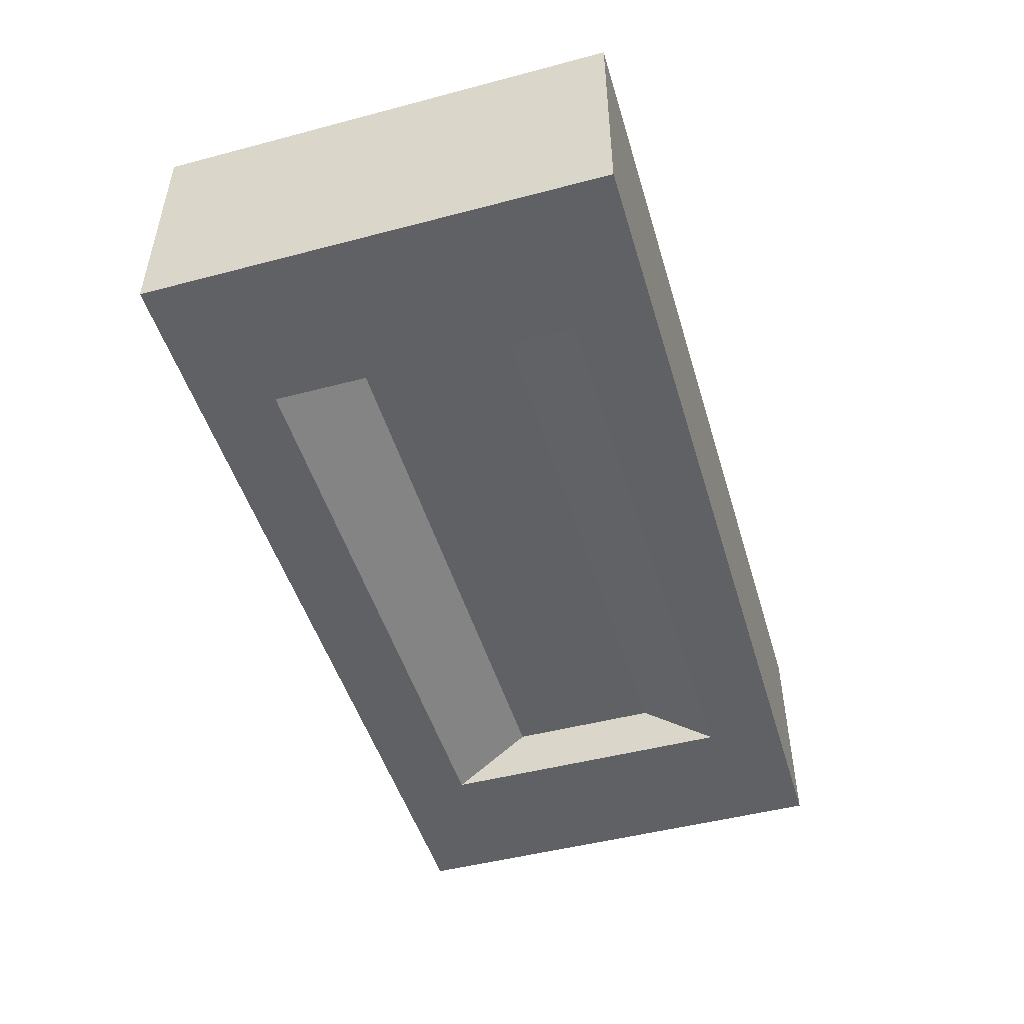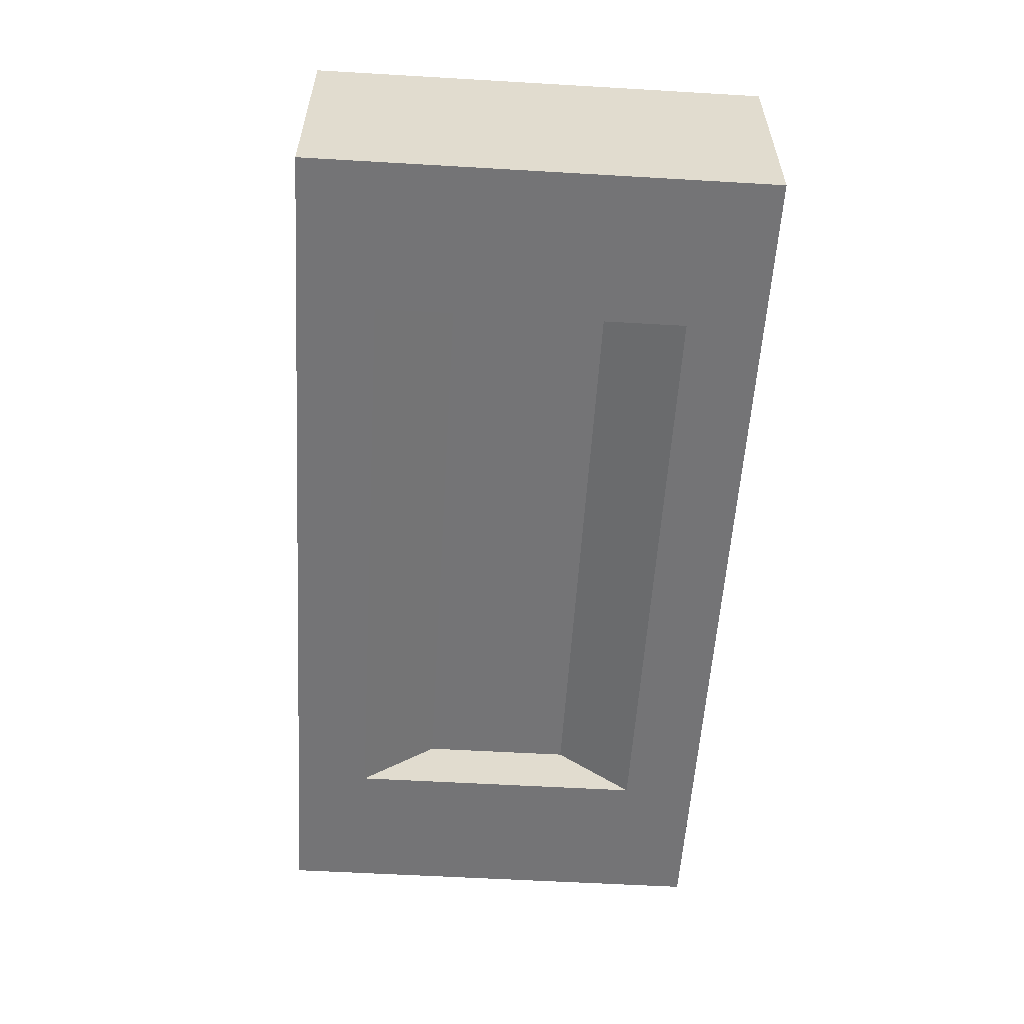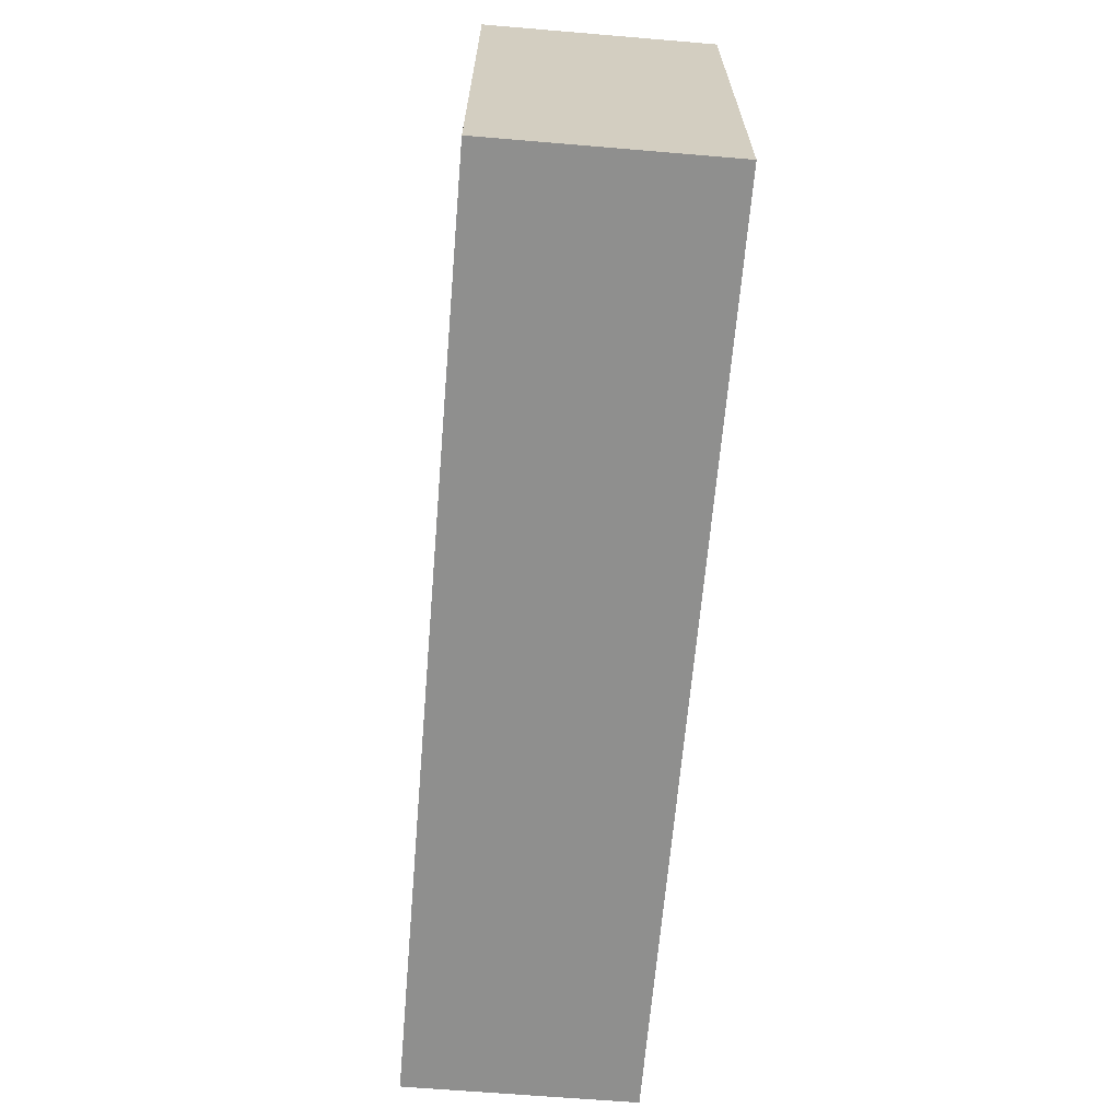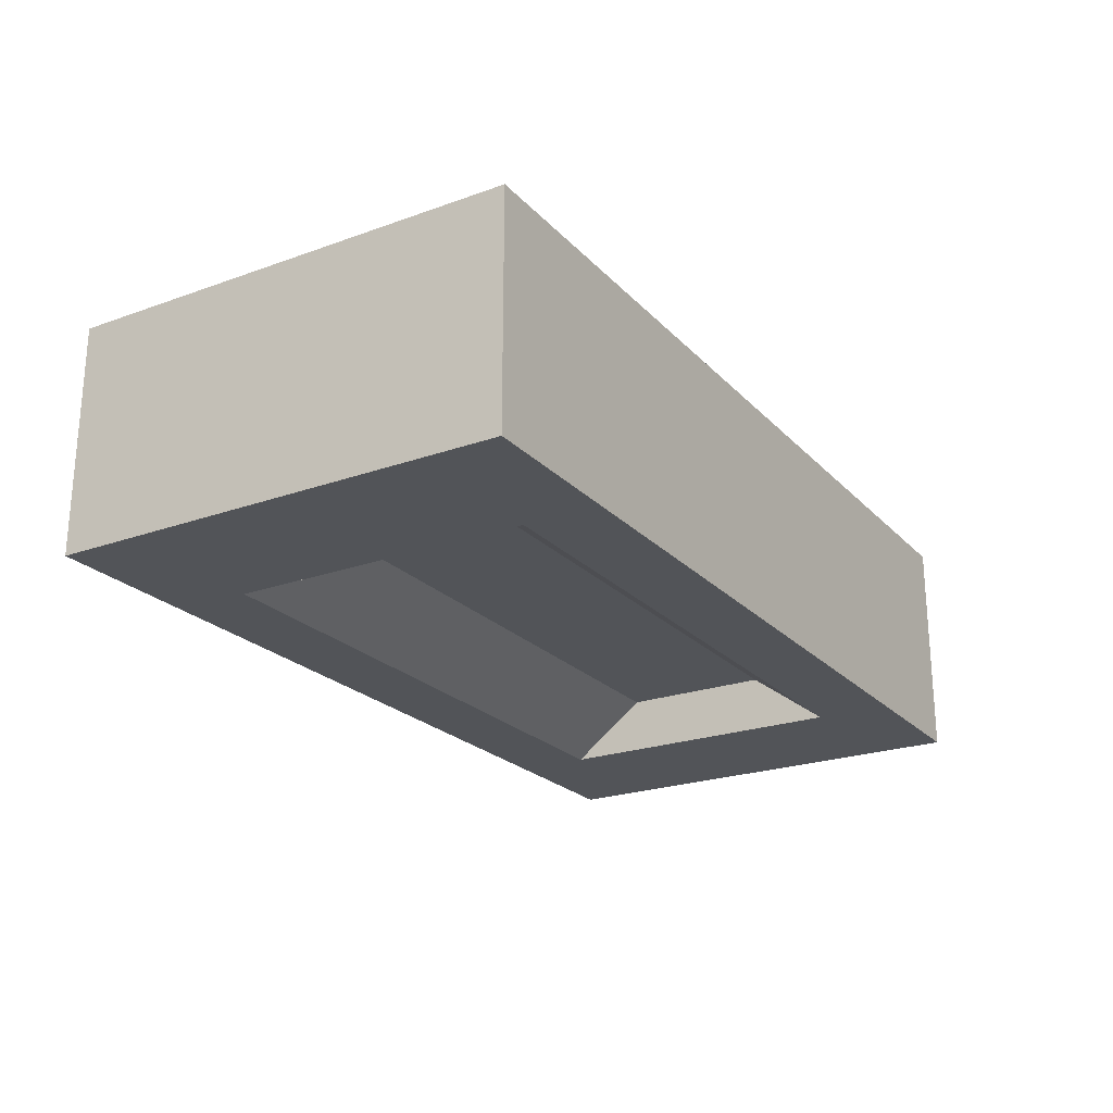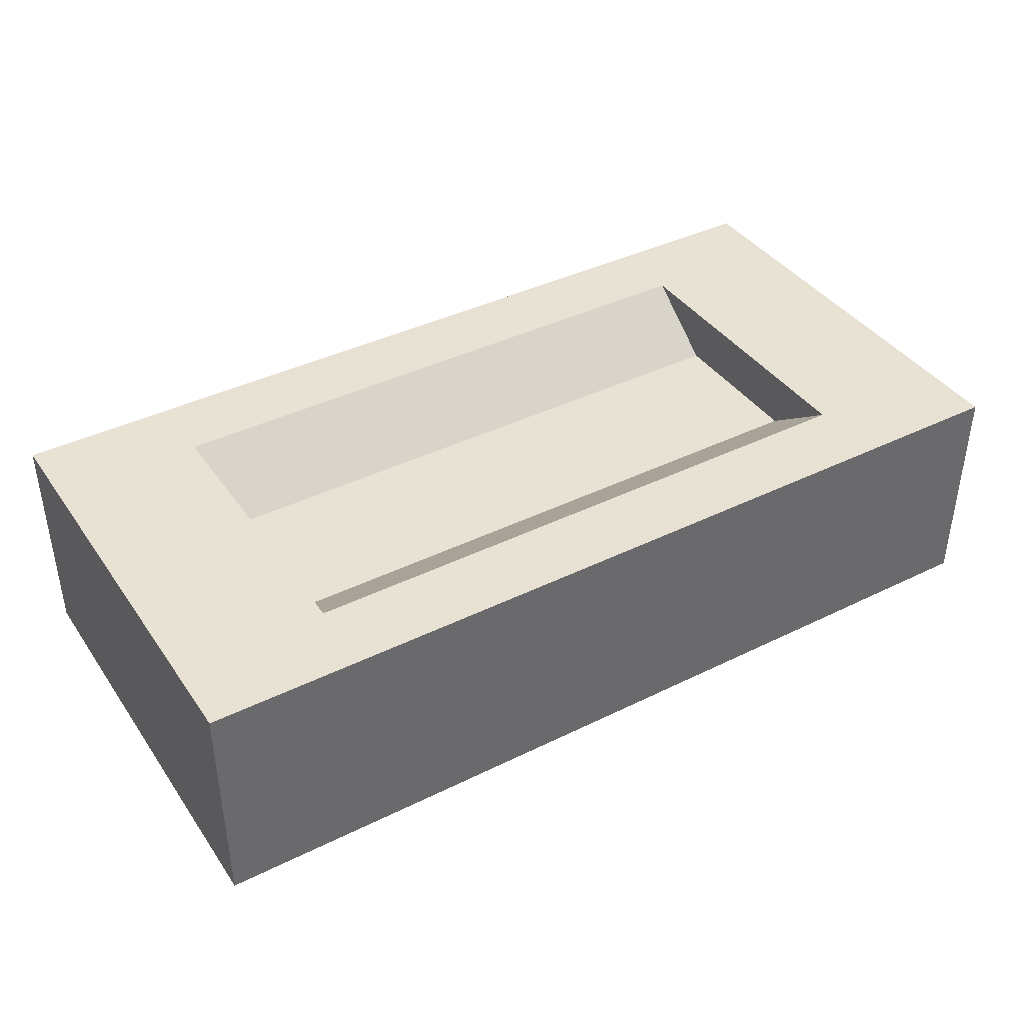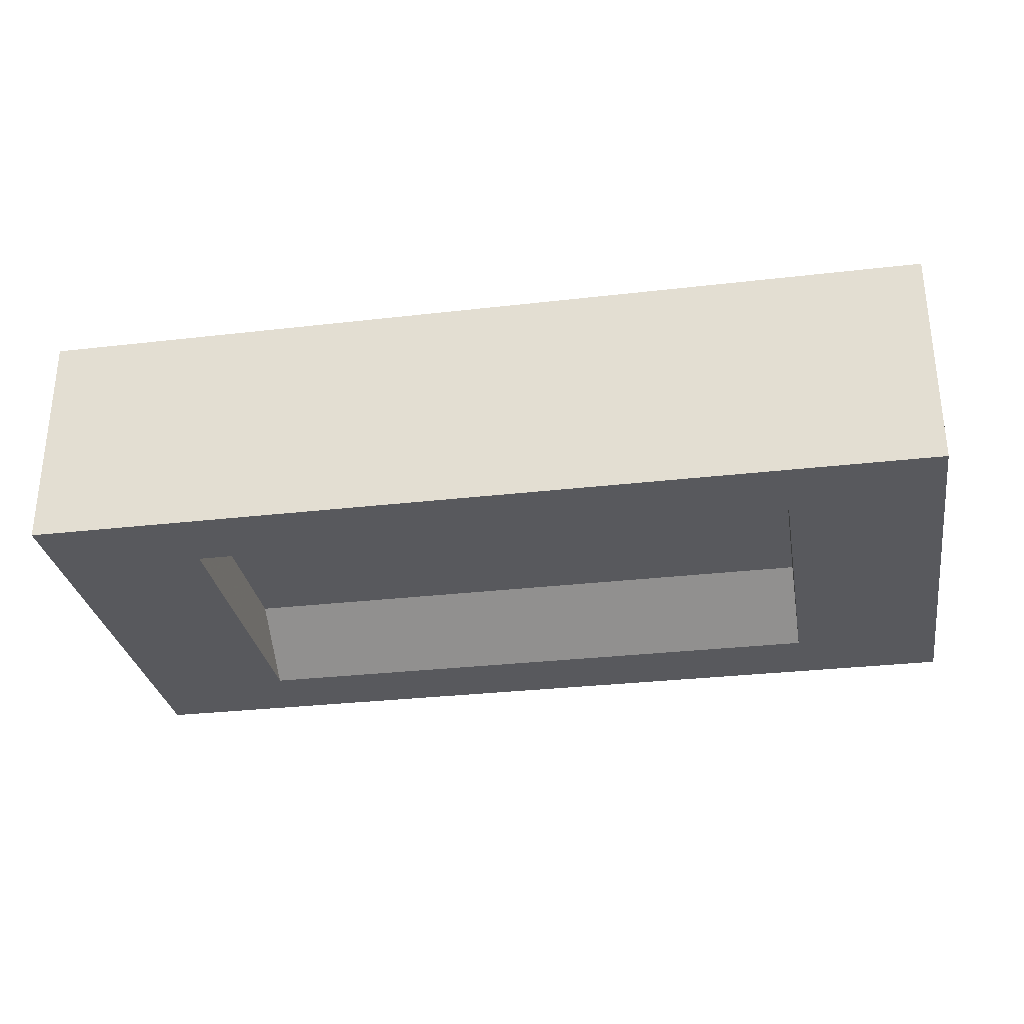
<metadata>
{"format":"obj","ext":"obj","renderer":"f3d","projection":"perspective","resolution":1024,"background":"white","views":[{"elev":-48.4,"azim":-73.6,"up":"+Y"},{"elev":-56.3,"azim":86.5,"up":"+Y"},{"elev":-65.3,"azim":-94.8,"up":"+Z"},{"elev":-22.9,"azim":121.3,"up":"+Y"},{"elev":39.8,"azim":-31.4,"up":"+Y"},{"elev":-30.2,"azim":-170.4,"up":"+Y"}]}
</metadata>
<code>
v -6 3 3
v -6 3 -3
v -1 3 -3
v -2 3 -3
v -3 3 -3
v -4 3 -3
v -5 3 -3
v -1 3 3
v -2 3 3
v -3 3 3
v -4 3 3
v -5 3 3
v -6 3 2
v -6 3 1
v -6 3 -1e-06
v -6 3 -1
v -6 3 -2
v -1 3 -2
v -1 2.25 -1
v -1 2.25 0
v -1 2.25 1
v -1 3 2
v -2 3 -2
v -2 2.25 -1
v -2 2.25 0
v -2 2.25 1
v -2 3 2
v -3 3 -2
v -3 2.25 -1
v -3 2.25 -0
v -3 2.25 1
v -3 3 2
v -4 3 -2
v -4 2.25 -1
v -4 2.25 -0
v -4 2.25 1
v -4 3 2
v -5 3 -2
v -5 3 -1
v -5 3 -1e-06
v -5 3 1
v -5 3 2
v -4 3 -0
v -4 3 -1
v -4 3 1
v 6 3 3
v 6 3 -3
v 0 3 -3
v 1 3 -3
v 2 3 -3
v 3 3 -3
v 4 3 -3
v 5 3 -3
v 0 3 3
v 1 3 3
v 2 3 3
v 3 3 3
v 4 3 3
v 5 3 3
v 6 3 2
v 6 3 1
v 6 3 -1e-06
v 6 3 -1
v 6 3 -2
v 0 3 -2
v 0 2.25 -1
v 0 2.25 0
v 0 2.25 1
v 0 3 2
v 1 3 -2
v 1 2.25 -1
v 1 2.25 0
v 1 2.25 1
v 1 3 2
v 2 3 -2
v 2 2.25 -1
v 2 2.25 0
v 2 2.25 1
v 2 3 2
v 3 3 -2
v 3 2.25 -1
v 3 2.25 -0
v 3 2.25 1
v 3 3 2
v 4 3 -2
v 4 2.25 -1
v 4 2.25 -0
v 4 2.25 1
v 4 3 2
v 5 3 -2
v 5 3 -1
v 5 3 -1e-06
v 5 3 1
v 5 3 2
v 4 3 -0
v 4 3 -1
v 4 3 1
v -6 0 3
v -6 0 -3
v -1 0 -3
v -2 0 -3
v -3 0 -3
v -4 0 -3
v -5 0 -3
v -1 0 3
v -2 0 3
v -3 0 3
v -4 0 3
v -5 0 3
v -6 0 2
v -6 0 1
v -6 0 -1e-06
v -6 0 -1
v -6 0 -2
v -1 0 -2
v -1 0.75 -1
v -1 0.75 0
v -1 0.75 1
v -1 0 2
v -2 0 -2
v -2 0.75 -1
v -2 0.75 0
v -2 0.75 1
v -2 0 2
v -3 0 -2
v -3 0.75 -1
v -3 0.75 -0
v -3 0.75 1
v -3 0 2
v -4 0 -2
v -4 0.75 -1
v -4 0.75 -0
v -4 0.75 1
v -4 0 2
v -5 0 -2
v -5 0 -1
v -5 0 -1e-06
v -5 0 1
v -5 0 2
v -6 1.5 3
v -6 1.5 -3
v -1 1.5 -3
v -2 1.5 -3
v -3 1.5 -3
v -4 1.5 -3
v -5 1.5 -3
v -1 1.5 3
v -2 1.5 3
v -3 1.5 3
v -4 1.5 3
v -5 1.5 3
v -6 1.5 2
v -6 1.5 1
v -6 1.5 -1e-06
v -6 1.5 -1
v -6 1.5 -2
v -4 0 -0
v -4 0 -1
v -4 0 1
v 6 0 3
v 6 0 -3
v 0 0 -3
v 1 0 -3
v 2 0 -3
v 3 0 -3
v 4 0 -3
v 5 0 -3
v 0 0 3
v 1 0 3
v 2 0 3
v 3 0 3
v 4 0 3
v 5 0 3
v 6 0 2
v 6 0 1
v 6 0 -1e-06
v 6 0 -1
v 6 0 -2
v 0 0 -2
v 0 0.75 -1
v 0 0.75 0
v 0 0.75 1
v 0 0 2
v 1 0 -2
v 1 0.75 -1
v 1 0.75 0
v 1 0.75 1
v 1 0 2
v 2 0 -2
v 2 0.75 -1
v 2 0.75 0
v 2 0.75 1
v 2 0 2
v 3 0 -2
v 3 0.75 -1
v 3 0.75 -0
v 3 0.75 1
v 3 0 2
v 4 0 -2
v 4 0.75 -1
v 4 0.75 -0
v 4 0.75 1
v 4 0 2
v 5 0 -2
v 5 0 -1
v 5 0 -1e-06
v 5 0 1
v 5 0 2
v 6 1.5 3
v 6 1.5 -3
v 0 1.5 -3
v 1 1.5 -3
v 2 1.5 -3
v 3 1.5 -3
v 4 1.5 -3
v 5 1.5 -3
v 0 1.5 3
v 1 1.5 3
v 2 1.5 3
v 3 1.5 3
v 4 1.5 3
v 5 1.5 3
v 6 1.5 2
v 6 1.5 1
v 6 1.5 -1e-06
v 6 1.5 -1
v 6 1.5 -2
v 4 0 -0
v 4 0 -1
v 4 0 1
f 13 1 12
f 12 1 140
f 17 2 141
f 54 8 147
f 8 9 148
f 9 10 149
f 10 11 150
f 11 12 151
f 22 8 54
f 27 9 8
f 32 10 9
f 37 11 10
f 42 12 11
f 7 38 33
f 41 42 37
f 40 41 45
f 39 40 43
f 44 33 38
f 6 33 28
f 33 34 29
f 34 35 30
f 35 36 31
f 36 37 32
f 5 28 23
f 28 29 24
f 29 30 25
f 30 31 26
f 31 32 27
f 4 23 18
f 23 24 19
f 24 25 20
f 25 26 21
f 26 27 22
f 3 18 65
f 65 18 19
f 19 20 67
f 20 21 68
f 21 22 69
f 1 13 152
f 13 14 153
f 14 15 154
f 154 15 16
f 16 17 156
f 2 17 38
f 17 16 39
f 16 15 40
f 15 14 41
f 14 13 42
f 6 145 146
f 5 144 145
f 4 143 144
f 3 142 143
f 211 142 3
f 7 146 141
f 37 36 45
f 34 33 44
f 35 44 43
f 59 46 60
f 209 46 59
f 210 47 64
f 218 55 54
f 219 56 55
f 220 57 56
f 221 58 57
f 222 59 58
f 54 55 74
f 55 56 79
f 56 57 84
f 57 58 89
f 58 59 94
f 85 90 53
f 89 94 93
f 97 93 92
f 95 92 91
f 90 85 96
f 80 85 52
f 81 86 85
f 82 87 86
f 83 88 87
f 84 89 88
f 75 80 51
f 76 81 80
f 77 82 81
f 78 83 82
f 79 84 83
f 70 75 50
f 71 76 75
f 72 77 76
f 73 78 77
f 74 79 78
f 65 70 49
f 66 71 70
f 67 72 71
f 68 73 72
f 69 74 73
f 223 60 46
f 224 61 60
f 225 62 61
f 226 63 62
f 227 64 63
f 90 64 47
f 91 63 64
f 92 62 63
f 93 61 62
f 94 60 61
f 52 53 216
f 51 52 215
f 50 51 214
f 49 50 213
f 49 212 211
f 53 47 210
f 89 97 88
f 86 96 85
f 87 97 95
f 109 98 110
f 140 98 109
f 141 99 114
f 147 105 168
f 148 106 105
f 149 107 106
f 150 108 107
f 151 109 108
f 168 105 119
f 105 106 124
f 106 107 129
f 107 108 134
f 108 109 139
f 130 135 104
f 134 139 138
f 159 138 137
f 157 137 136
f 135 130 158
f 125 130 103
f 126 131 130
f 127 132 131
f 128 133 132
f 129 134 133
f 120 125 102
f 121 126 125
f 122 127 126
f 123 128 127
f 124 129 128
f 115 120 101
f 116 121 120
f 117 122 121
f 118 123 122
f 119 124 123
f 179 115 100
f 180 116 115
f 181 117 116
f 182 118 117
f 183 119 118
f 152 110 98
f 153 111 110
f 154 112 111
f 155 113 112
f 156 114 113
f 135 114 99
f 136 113 114
f 137 112 113
f 138 111 112
f 139 110 111
f 103 104 146
f 102 103 145
f 101 102 144
f 100 101 143
f 100 142 211
f 104 99 141
f 134 159 133
f 131 158 130
f 132 159 157
f 174 160 173
f 173 160 209
f 178 161 210
f 168 169 218
f 169 170 219
f 170 171 220
f 171 172 221
f 172 173 222
f 188 169 168
f 193 170 169
f 198 171 170
f 203 172 171
f 208 173 172
f 167 204 199
f 207 208 203
f 206 207 230
f 205 206 228
f 229 199 204
f 166 199 194
f 199 200 195
f 200 201 196
f 201 202 197
f 202 203 198
f 165 194 189
f 194 195 190
f 195 196 191
f 196 197 192
f 197 198 193
f 164 189 184
f 189 190 185
f 190 191 186
f 191 192 187
f 192 193 188
f 163 184 179
f 179 184 185
f 185 186 181
f 186 187 182
f 187 188 183
f 160 174 223
f 174 175 224
f 175 176 225
f 225 176 177
f 177 178 227
f 161 178 204
f 178 177 205
f 177 176 206
f 176 175 207
f 175 174 208
f 166 215 216
f 165 214 215
f 164 213 214
f 163 212 213
f 211 212 163
f 167 216 210
f 203 202 230
f 200 199 229
f 201 229 228
f 42 13 12
f 151 12 140
f 156 17 141
f 217 54 147
f 147 8 148
f 148 9 149
f 149 10 150
f 150 11 151
f 69 22 54
f 22 27 8
f 27 32 9
f 32 37 10
f 37 42 11
f 6 7 33
f 45 41 37
f 43 40 45
f 44 39 43
f 39 44 38
f 5 6 28
f 28 33 29
f 29 34 30
f 30 35 31
f 31 36 32
f 4 5 23
f 23 28 24
f 24 29 25
f 25 30 26
f 26 31 27
f 3 4 18
f 18 23 19
f 19 24 20
f 20 25 21
f 21 26 22
f 48 3 65
f 66 65 19
f 66 19 67
f 67 20 68
f 68 21 69
f 140 1 152
f 152 13 153
f 153 14 154
f 155 154 16
f 155 16 156
f 7 2 38
f 38 17 39
f 39 16 40
f 40 15 41
f 41 14 42
f 7 6 146
f 6 5 145
f 5 4 144
f 4 3 143
f 48 211 3
f 2 7 141
f 45 36 35
f 35 43 45
f 35 34 44
f 94 59 60
f 222 209 59
f 227 210 64
f 217 218 54
f 218 219 55
f 219 220 56
f 220 221 57
f 221 222 58
f 69 54 74
f 74 55 79
f 79 56 84
f 84 57 89
f 89 58 94
f 52 85 53
f 97 89 93
f 95 97 92
f 96 95 91
f 91 90 96
f 51 80 52
f 80 81 85
f 81 82 86
f 82 83 87
f 83 84 88
f 50 75 51
f 75 76 80
f 76 77 81
f 77 78 82
f 78 79 83
f 49 70 50
f 70 71 75
f 71 72 76
f 72 73 77
f 73 74 78
f 48 65 49
f 65 66 70
f 66 67 71
f 67 68 72
f 68 69 73
f 209 223 46
f 223 224 60
f 224 225 61
f 225 226 62
f 226 227 63
f 53 90 47
f 90 91 64
f 91 92 63
f 92 93 62
f 93 94 61
f 215 52 216
f 214 51 215
f 213 50 214
f 212 49 213
f 48 49 211
f 216 53 210
f 96 86 87
f 87 95 96
f 87 88 97
f 139 109 110
f 151 140 109
f 156 141 114
f 217 147 168
f 147 148 105
f 148 149 106
f 149 150 107
f 150 151 108
f 183 168 119
f 119 105 124
f 124 106 129
f 129 107 134
f 134 108 139
f 103 130 104
f 159 134 138
f 157 159 137
f 158 157 136
f 136 135 158
f 102 125 103
f 125 126 130
f 126 127 131
f 127 128 132
f 128 129 133
f 101 120 102
f 120 121 125
f 121 122 126
f 122 123 127
f 123 124 128
f 100 115 101
f 115 116 120
f 116 117 121
f 117 118 122
f 118 119 123
f 162 179 100
f 179 180 115
f 180 181 116
f 181 182 117
f 182 183 118
f 140 152 98
f 152 153 110
f 153 154 111
f 154 155 112
f 155 156 113
f 104 135 99
f 135 136 114
f 136 137 113
f 137 138 112
f 138 139 111
f 145 103 146
f 144 102 145
f 143 101 144
f 142 100 143
f 162 100 211
f 146 104 141
f 158 131 132
f 132 157 158
f 132 133 159
f 208 174 173
f 222 173 209
f 227 178 210
f 217 168 218
f 218 169 219
f 219 170 220
f 220 171 221
f 221 172 222
f 183 188 168
f 188 193 169
f 193 198 170
f 198 203 171
f 203 208 172
f 166 167 199
f 230 207 203
f 228 206 230
f 229 205 228
f 205 229 204
f 165 166 194
f 194 199 195
f 195 200 196
f 196 201 197
f 197 202 198
f 164 165 189
f 189 194 190
f 190 195 191
f 191 196 192
f 192 197 193
f 163 164 184
f 184 189 185
f 185 190 186
f 186 191 187
f 187 192 188
f 162 163 179
f 180 179 185
f 180 185 181
f 181 186 182
f 182 187 183
f 209 160 223
f 223 174 224
f 224 175 225
f 226 225 177
f 226 177 227
f 167 161 204
f 204 178 205
f 205 177 206
f 206 176 207
f 207 175 208
f 167 166 216
f 166 165 215
f 165 164 214
f 164 163 213
f 162 211 163
f 161 167 210
f 230 202 201
f 201 228 230
f 201 200 229

</code>
